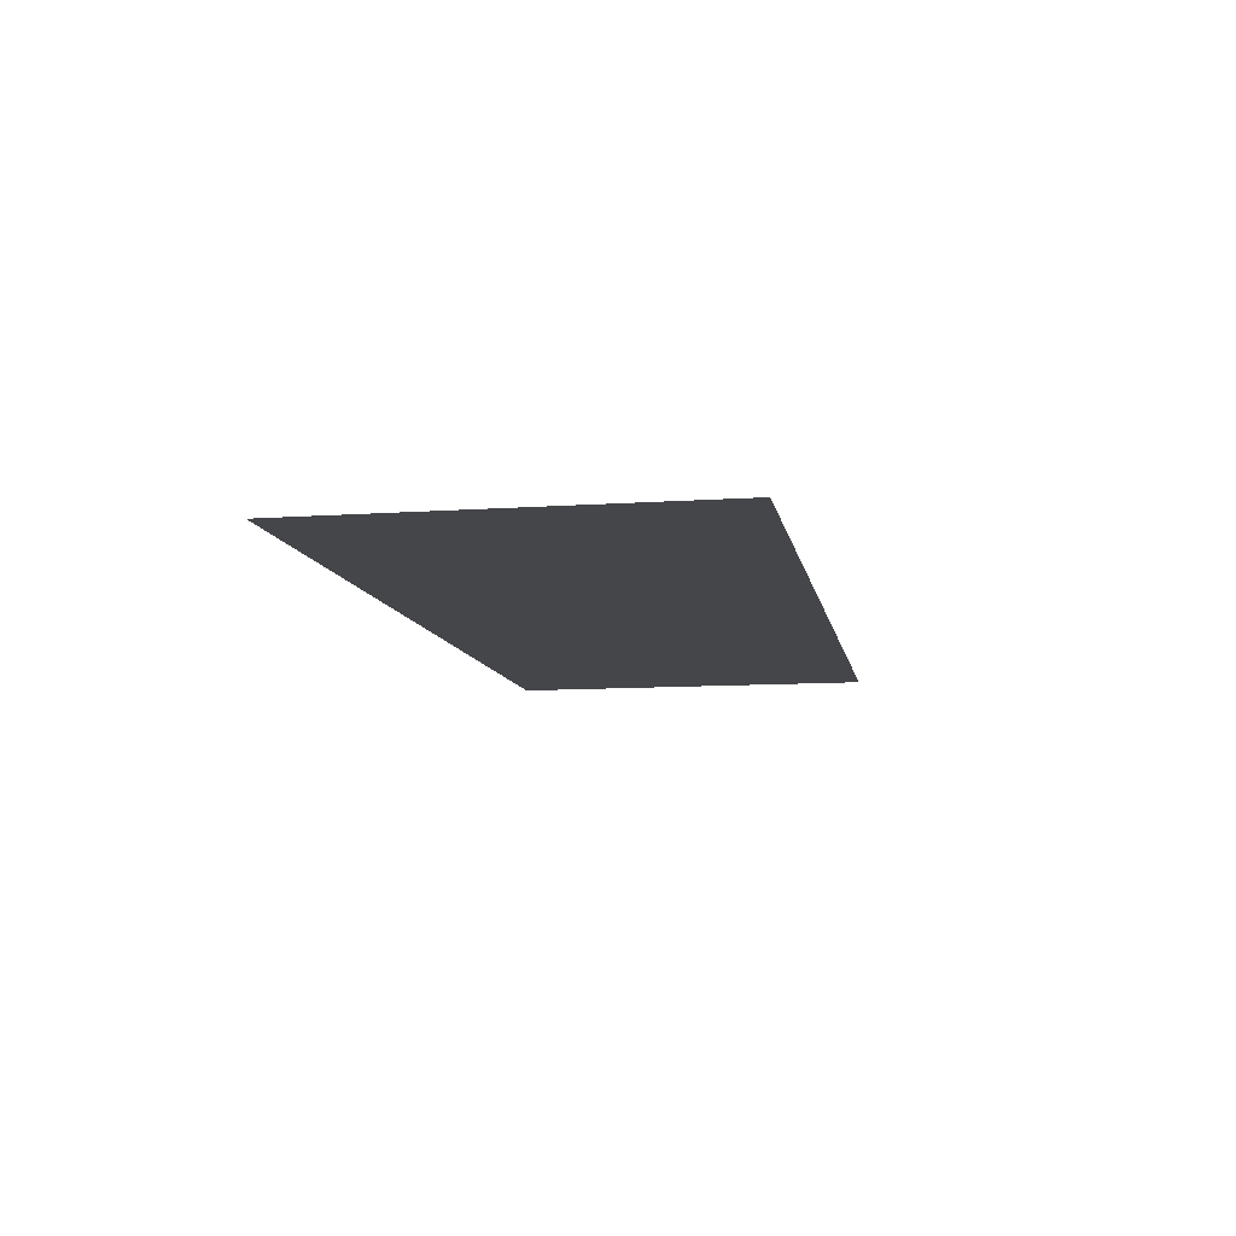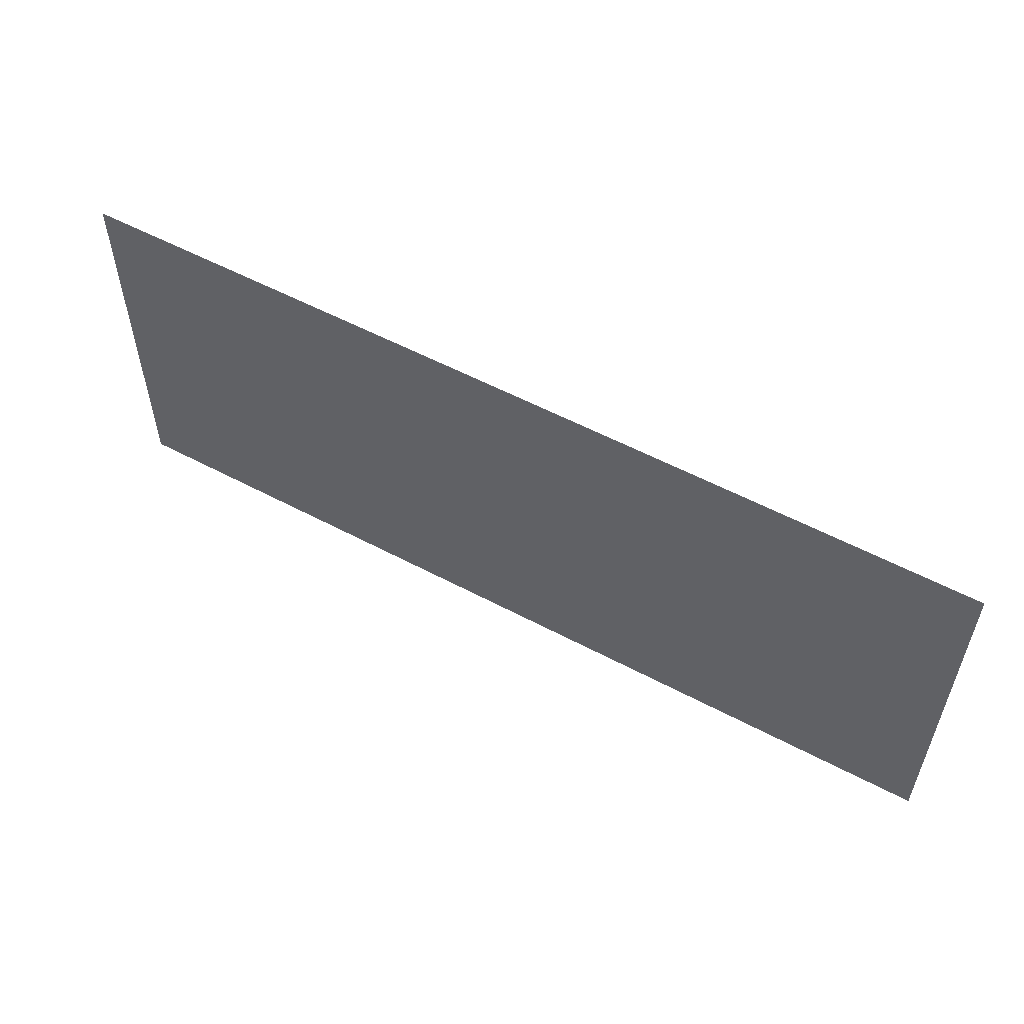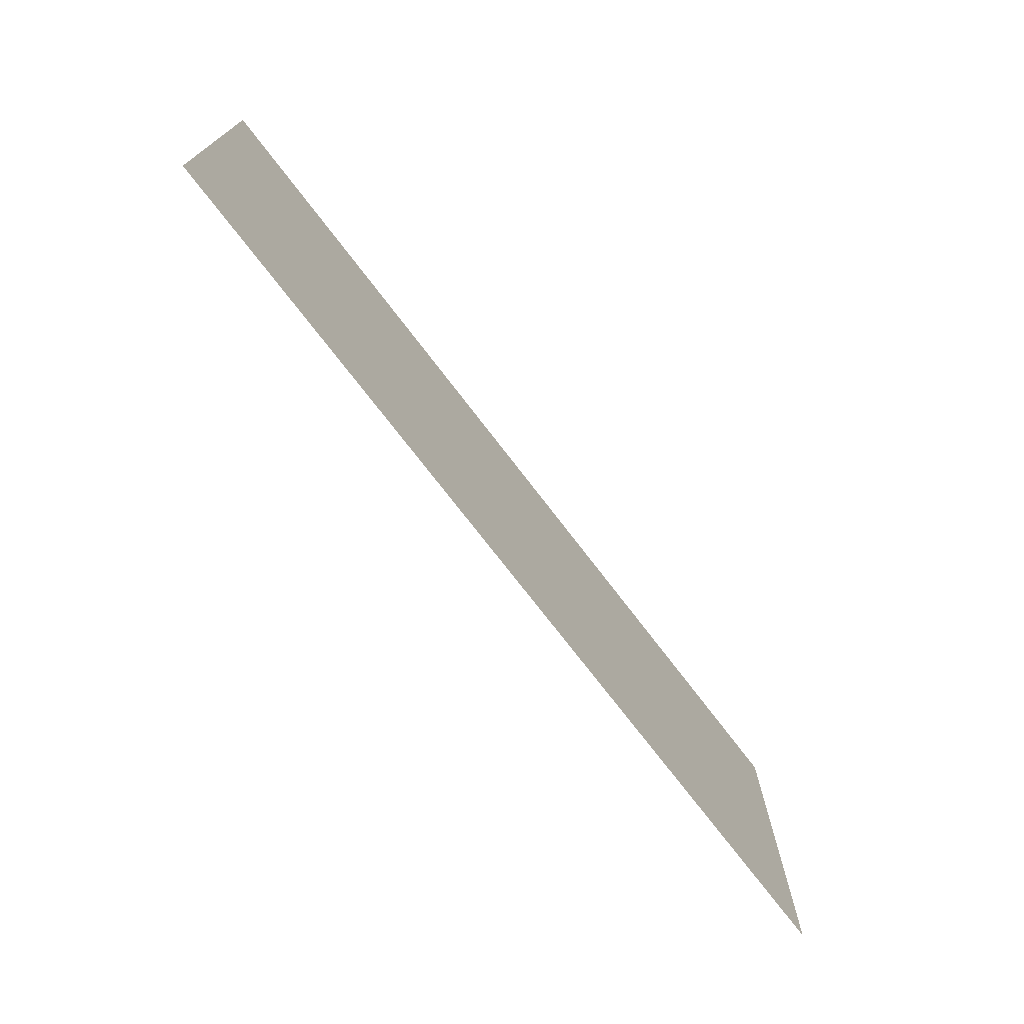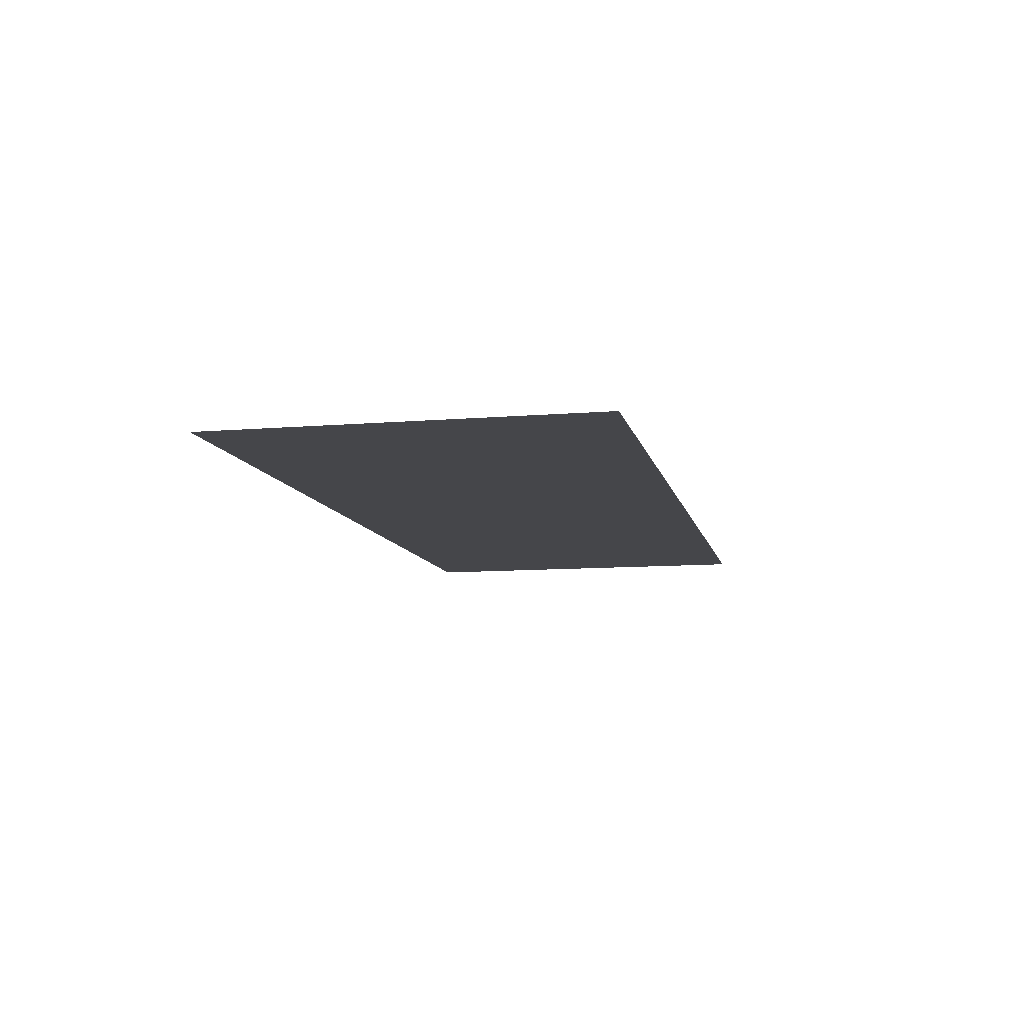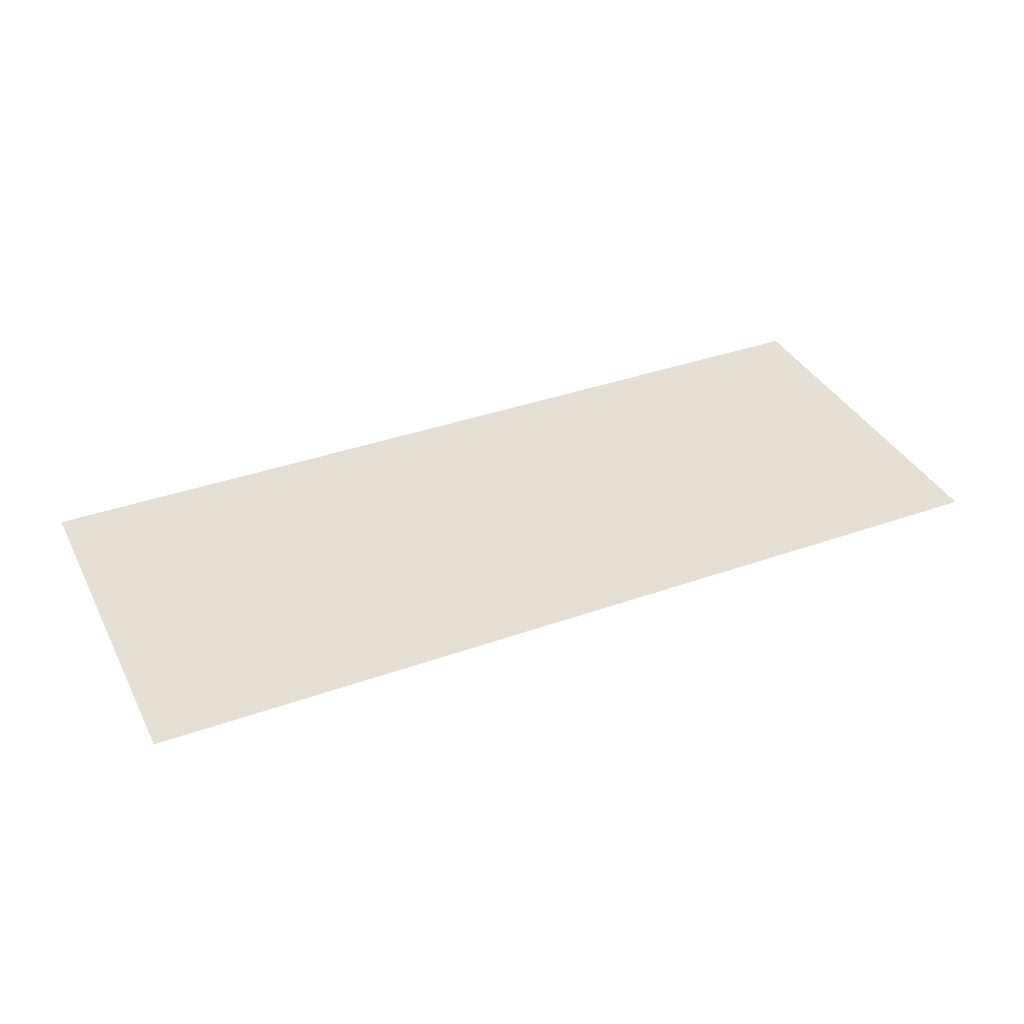
<metadata>
{"format":"obj","ext":"obj","renderer":"f3d","projection":"perspective","resolution":1024,"background":"white","views":[{"elev":-9.9,"azim":-79.7,"up":"+Y"},{"elev":55.7,"azim":29.2,"up":"+Z"},{"elev":-72.8,"azim":127.3,"up":"+Z"},{"elev":-9.9,"azim":-77.8,"up":"+Y"},{"elev":36.9,"azim":-24.7,"up":"+Y"}]}
</metadata>
<code>
o floor_Plane
v -1.987 0 1.283
v 1.987 0 1.283
v -1.987 0 -0.3647
v 1.987 0 -0.3647
v -1.987 0 0.4589
v 0 0 1.283
v 1.987 0 0.4589
v 0 0 -0.3647
v 0 0 0.4589
v -1.987 0 0.8707
v 0.9933 0 1.283
v 1.987 0 0.04711
v -0.9933 0 -0.3647
v -1.987 0 0.04711
v -0.9933 0 1.283
v 1.987 0 0.8707
v 0.9933 0 -0.3647
v 0 0 0.04711
v 0 0 0.8707
v -0.9933 0 0.4589
v 0.9933 0 0.4589
v 0.9933 0 0.8707
v -0.9933 0 0.8707
v -0.9933 0 0.04711
v 0.9933 0 0.04711
v -1.987 0 1.077
v 1.49 0 1.283
v 1.987 0 -0.1588
v -1.49 0 -0.3647
v -1.987 0 0.253
v -0.4966 0 1.283
v 1.987 0 0.6648
v 0.4966 0 -0.3647
v 0 0 -0.1588
v 0 0 0.6648
v -1.49 0 0.4589
v 0.4966 0 0.4589
v -1.987 0 0.6648
v 0.4966 0 1.283
v 1.987 0 0.253
v -0.4966 0 -0.3647
v -1.987 0 -0.1588
v -1.49 0 1.283
v 1.987 0 1.077
v 1.49 0 -0.3647
v 0 0 0.253
v 0 0 1.077
v -0.4966 0 0.4589
v 1.49 0 0.4589
v 0.9933 0 0.6648
v 0.9933 0 1.077
v 0.4966 0 0.8707
v 1.49 0 0.8707
v -0.9933 0 0.6648
v -0.9933 0 1.077
v -1.49 0 0.8707
v -0.4966 0 0.8707
v -0.9933 0 -0.1588
v -0.9933 0 0.253
v -1.49 0 0.04711
v -0.4966 0 0.04711
v 0.9933 0 -0.1588
v 0.9933 0 0.253
v 0.4966 0 0.04711
v 1.49 0 0.04711
v 1.49 0 0.253
v 0.4966 0 0.253
v 0.4966 0 -0.1588
v -0.4966 0 0.253
v -1.49 0 0.253
v -1.49 0 -0.1588
v -0.4966 0 1.077
v -1.49 0 1.077
v -1.49 0 0.6648
v 1.49 0 1.077
v 0.4966 0 1.077
v 0.4966 0 0.6648
v 1.49 0 0.6648
v -0.4966 0 0.6648
v -0.4966 0 -0.1588
v 1.49 0 -0.1588
v -1.987 0 1.18
v 1.738 0 1.283
v 1.987 0 -0.2618
v -1.738 0 -0.3647
v -1.987 0 0.356
v -0.2483 0 1.283
v 1.987 0 0.5619
v 0.2483 0 -0.3647
v 0 0 -0.2618
v 0 0 0.5619
v -1.738 0 0.4589
v 0.2483 0 0.4589
v -1.987 0 0.7678
v 0.745 0 1.283
v 1.987 0 0.1501
v -0.745 0 -0.3647
v -1.987 0 -0.05585
v -1.242 0 1.283
v 1.987 0 0.9737
v 1.242 0 -0.3647
v 0 0 0.1501
v 0 0 0.9737
v -0.745 0 0.4589
v 1.242 0 0.4589
v 0.9933 0 0.5619
v 0.9933 0 0.9737
v 0.2483 0 0.8707
v 1.242 0 0.8707
v -0.9933 0 0.5619
v -0.9933 0 0.9737
v -1.738 0 0.8707
v -0.745 0 0.8707
v -0.9933 0 -0.2618
v -0.9933 0 0.1501
v -1.738 0 0.04711
v -0.745 0 0.04711
v 0.9933 0 -0.2618
v 0.9933 0 0.1501
v 0.2483 0 0.04711
v 1.242 0 0.04711
v -1.987 0 0.9737
v 1.242 0 1.283
v 1.987 0 -0.05585
v -1.242 0 -0.3647
v -1.987 0 0.1501
v -0.745 0 1.283
v 1.987 0 0.7678
v 0.745 0 -0.3647
v 0 0 -0.05585
v 0 0 0.7678
v -1.242 0 0.4589
v 0.745 0 0.4589
v -1.987 0 0.5619
v 0.2483 0 1.283
v 1.987 0 0.356
v -0.2483 0 -0.3647
v -1.987 0 -0.2618
v -1.738 0 1.283
v 1.987 0 1.18
v 1.738 0 -0.3647
v 0 0 0.356
v 0 0 1.18
v -0.2483 0 0.4589
v 1.738 0 0.4589
v 0.9933 0 0.7678
v 0.9933 0 1.18
v 0.745 0 0.8707
v 1.738 0 0.8707
v -0.9933 0 0.7678
v -0.9933 0 1.18
v -1.242 0 0.8707
v -0.2483 0 0.8707
v -0.9933 0 -0.05585
v -0.9933 0 0.356
v -1.242 0 0.04711
v -0.2483 0 0.04711
v 0.9933 0 -0.05585
v 0.9933 0 0.356
v 0.745 0 0.04711
v 1.738 0 0.04711
v 1.49 0 0.1501
v 1.49 0 0.356
v 1.242 0 0.253
v 1.738 0 0.253
v 0.4966 0 0.1501
v 0.4966 0 0.356
v 0.2483 0 0.253
v 0.745 0 0.253
v 0.4966 0 -0.2618
v 0.4966 0 -0.05585
v 0.2483 0 -0.1588
v 0.745 0 -0.1588
v -0.4966 0 0.1501
v -0.4966 0 0.356
v -0.745 0 0.253
v -0.2483 0 0.253
v -1.49 0 0.1501
v -1.49 0 0.356
v -1.738 0 0.253
v -1.242 0 0.253
v -1.49 0 -0.2618
v -1.49 0 -0.05585
v -1.738 0 -0.1588
v -1.242 0 -0.1588
v -0.4966 0 0.9737
v -0.4966 0 1.18
v -0.745 0 1.077
v -0.2483 0 1.077
v -1.49 0 0.9737
v -1.49 0 1.18
v -1.738 0 1.077
v -1.242 0 1.077
v -1.49 0 0.5619
v -1.49 0 0.7678
v -1.738 0 0.6648
v -1.242 0 0.6648
v 1.49 0 0.9737
v 1.49 0 1.18
v 1.242 0 1.077
v 1.738 0 1.077
v 0.4966 0 0.9737
v 0.4966 0 1.18
v 0.2483 0 1.077
v 0.745 0 1.077
v 0.4966 0 0.5619
v 0.4966 0 0.7678
v 0.2483 0 0.6648
v 0.745 0 0.6648
v 1.49 0 0.5619
v 1.49 0 0.7678
v 1.242 0 0.6648
v 1.738 0 0.6648
v -0.4966 0 0.5619
v -0.4966 0 0.7678
v -0.745 0 0.6648
v -0.2483 0 0.6648
v -0.4966 0 -0.2618
v -0.4966 0 -0.05585
v -0.745 0 -0.1588
v -0.2483 0 -0.1588
v 1.49 0 -0.2618
v 1.49 0 -0.05585
v 1.242 0 -0.1588
v 1.738 0 -0.1588
v 1.738 0 -0.05585
v 1.242 0 -0.05585
v 1.242 0 -0.2618
v -0.2483 0 -0.05585
v -0.745 0 -0.05585
v -0.745 0 -0.2618
v -0.2483 0 0.7678
v -0.745 0 0.7678
v -0.745 0 0.5619
v 1.738 0 0.7678
v 1.242 0 0.7678
v 1.242 0 0.5619
v 0.745 0 0.7678
v 0.2483 0 0.7678
v 0.2483 0 0.5619
v 0.745 0 1.18
v 0.2483 0 1.18
v 0.2483 0 0.9737
v 1.738 0 1.18
v 1.242 0 1.18
v 1.242 0 0.9737
v -1.242 0 0.7678
v -1.738 0 0.7678
v -1.738 0 0.5619
v -1.242 0 1.18
v -1.738 0 1.18
v -1.738 0 0.9737
v -0.2483 0 1.18
v -0.745 0 1.18
v -0.745 0 0.9737
v -1.242 0 -0.05585
v -1.738 0 -0.05585
v -1.738 0 -0.2618
v -1.242 0 0.356
v -1.738 0 0.356
v -1.738 0 0.1501
v -0.2483 0 0.356
v -0.745 0 0.356
v -0.745 0 0.1501
v 0.745 0 -0.05585
v 0.2483 0 -0.05585
v 0.2483 0 -0.2618
v 0.745 0 0.356
v 0.2483 0 0.356
v 0.2483 0 0.1501
v 1.738 0 0.356
v 1.242 0 0.356
v 1.242 0 0.1501
v 1.738 0 0.1501
v 0.745 0 0.1501
v 0.745 0 -0.2618
v -0.2483 0 0.1501
v -1.242 0 0.1501
v -1.242 0 -0.2618
v -0.2483 0 0.9737
v -1.242 0 0.9737
v -1.242 0 0.5619
v 1.738 0 0.9737
v 0.745 0 0.9737
v 0.745 0 0.5619
v 1.738 0 0.5619
v -0.2483 0 0.5619
v -0.2483 0 -0.2618
v 1.738 0 -0.2618
f 289 84 4 141
f 288 90 8 137
f 287 91 9 144
f 286 88 7 145
f 285 106 21 133
f 284 107 22 148
f 283 100 16 149
f 282 110 20 132
f 281 111 23 152
f 280 103 19 153
f 279 114 13 125
f 278 115 24 156
f 277 102 18 157
f 276 118 17 129
f 275 119 25 160
f 274 96 12 161
f 273 162 65 121
f 272 163 66 164
f 271 136 40 165
f 270 166 64 120
f 269 167 67 168
f 268 159 63 169
f 267 170 33 89
f 266 171 68 172
f 265 158 62 173
f 264 174 61 117
f 263 175 69 176
f 262 142 46 177
f 261 178 60 116
f 260 179 70 180
f 259 155 59 181
f 258 182 29 85
f 257 183 71 184
f 256 154 58 185
f 255 186 57 113
f 254 187 72 188
f 253 143 47 189
f 252 190 56 112
f 251 191 73 192
f 250 151 55 193
f 249 194 36 92
f 248 195 74 196
f 247 150 54 197
f 246 198 53 109
f 245 199 75 200
f 244 140 44 201
f 243 202 52 108
f 242 203 76 204
f 241 147 51 205
f 240 206 37 93
f 239 207 77 208
f 238 146 50 209
f 237 210 49 105
f 236 211 78 212
f 235 128 32 213
f 234 214 48 104
f 233 215 79 216
f 232 131 35 217
f 231 218 41 97
f 230 219 80 220
f 229 130 34 221
f 228 222 45 101
f 227 223 81 224
f 226 124 28 225
f 223 226 225 81
f 65 161 226 223
f 161 12 124 226
f 158 227 224 62
f 25 121 227 158
f 121 65 223 227
f 118 228 101 17
f 62 224 228 118
f 224 81 222 228
f 219 229 221 80
f 61 157 229 219
f 157 18 130 229
f 154 230 220 58
f 24 117 230 154
f 117 61 219 230
f 114 231 97 13
f 58 220 231 114
f 220 80 218 231
f 215 232 217 79
f 57 153 232 215
f 153 19 131 232
f 150 233 216 54
f 23 113 233 150
f 113 57 215 233
f 110 234 104 20
f 54 216 234 110
f 216 79 214 234
f 211 235 213 78
f 53 149 235 211
f 149 16 128 235
f 146 236 212 50
f 22 109 236 146
f 109 53 211 236
f 106 237 105 21
f 50 212 237 106
f 212 78 210 237
f 207 238 209 77
f 52 148 238 207
f 148 22 146 238
f 131 239 208 35
f 19 108 239 131
f 108 52 207 239
f 91 240 93 9
f 35 208 240 91
f 208 77 206 240
f 203 241 205 76
f 39 95 241 203
f 95 11 147 241
f 143 242 204 47
f 6 135 242 143
f 135 39 203 242
f 103 243 108 19
f 47 204 243 103
f 204 76 202 243
f 199 244 201 75
f 27 83 244 199
f 83 2 140 244
f 147 245 200 51
f 11 123 245 147
f 123 27 199 245
f 107 246 109 22
f 51 200 246 107
f 200 75 198 246
f 195 247 197 74
f 56 152 247 195
f 152 23 150 247
f 94 248 196 38
f 10 112 248 94
f 112 56 195 248
f 134 249 92 5
f 38 196 249 134
f 196 74 194 249
f 191 250 193 73
f 43 99 250 191
f 99 15 151 250
f 82 251 192 26
f 1 139 251 82
f 139 43 191 251
f 122 252 112 10
f 26 192 252 122
f 192 73 190 252
f 187 253 189 72
f 31 87 253 187
f 87 6 143 253
f 151 254 188 55
f 15 127 254 151
f 127 31 187 254
f 111 255 113 23
f 55 188 255 111
f 188 72 186 255
f 183 256 185 71
f 60 156 256 183
f 156 24 154 256
f 98 257 184 42
f 14 116 257 98
f 116 60 183 257
f 138 258 85 3
f 42 184 258 138
f 184 71 182 258
f 179 259 181 70
f 36 132 259 179
f 132 20 155 259
f 86 260 180 30
f 5 92 260 86
f 92 36 179 260
f 126 261 116 14
f 30 180 261 126
f 180 70 178 261
f 175 262 177 69
f 48 144 262 175
f 144 9 142 262
f 155 263 176 59
f 20 104 263 155
f 104 48 175 263
f 115 264 117 24
f 59 176 264 115
f 176 69 174 264
f 171 265 173 68
f 64 160 265 171
f 160 25 158 265
f 130 266 172 34
f 18 120 266 130
f 120 64 171 266
f 90 267 89 8
f 34 172 267 90
f 172 68 170 267
f 167 268 169 67
f 37 133 268 167
f 133 21 159 268
f 142 269 168 46
f 9 93 269 142
f 93 37 167 269
f 102 270 120 18
f 46 168 270 102
f 168 67 166 270
f 163 271 165 66
f 49 145 271 163
f 145 7 136 271
f 159 272 164 63
f 21 105 272 159
f 105 49 163 272
f 119 273 121 25
f 63 164 273 119
f 164 66 162 273
f 162 274 161 65
f 66 165 274 162
f 165 40 96 274
f 166 275 160 64
f 67 169 275 166
f 169 63 119 275
f 170 276 129 33
f 68 173 276 170
f 173 62 118 276
f 174 277 157 61
f 69 177 277 174
f 177 46 102 277
f 178 278 156 60
f 70 181 278 178
f 181 59 115 278
f 182 279 125 29
f 71 185 279 182
f 185 58 114 279
f 186 280 153 57
f 72 189 280 186
f 189 47 103 280
f 190 281 152 56
f 73 193 281 190
f 193 55 111 281
f 194 282 132 36
f 74 197 282 194
f 197 54 110 282
f 198 283 149 53
f 75 201 283 198
f 201 44 100 283
f 202 284 148 52
f 76 205 284 202
f 205 51 107 284
f 206 285 133 37
f 77 209 285 206
f 209 50 106 285
f 210 286 145 49
f 78 213 286 210
f 213 32 88 286
f 214 287 144 48
f 79 217 287 214
f 217 35 91 287
f 218 288 137 41
f 80 221 288 218
f 221 34 90 288
f 222 289 141 45
f 81 225 289 222
f 225 28 84 289

</code>
